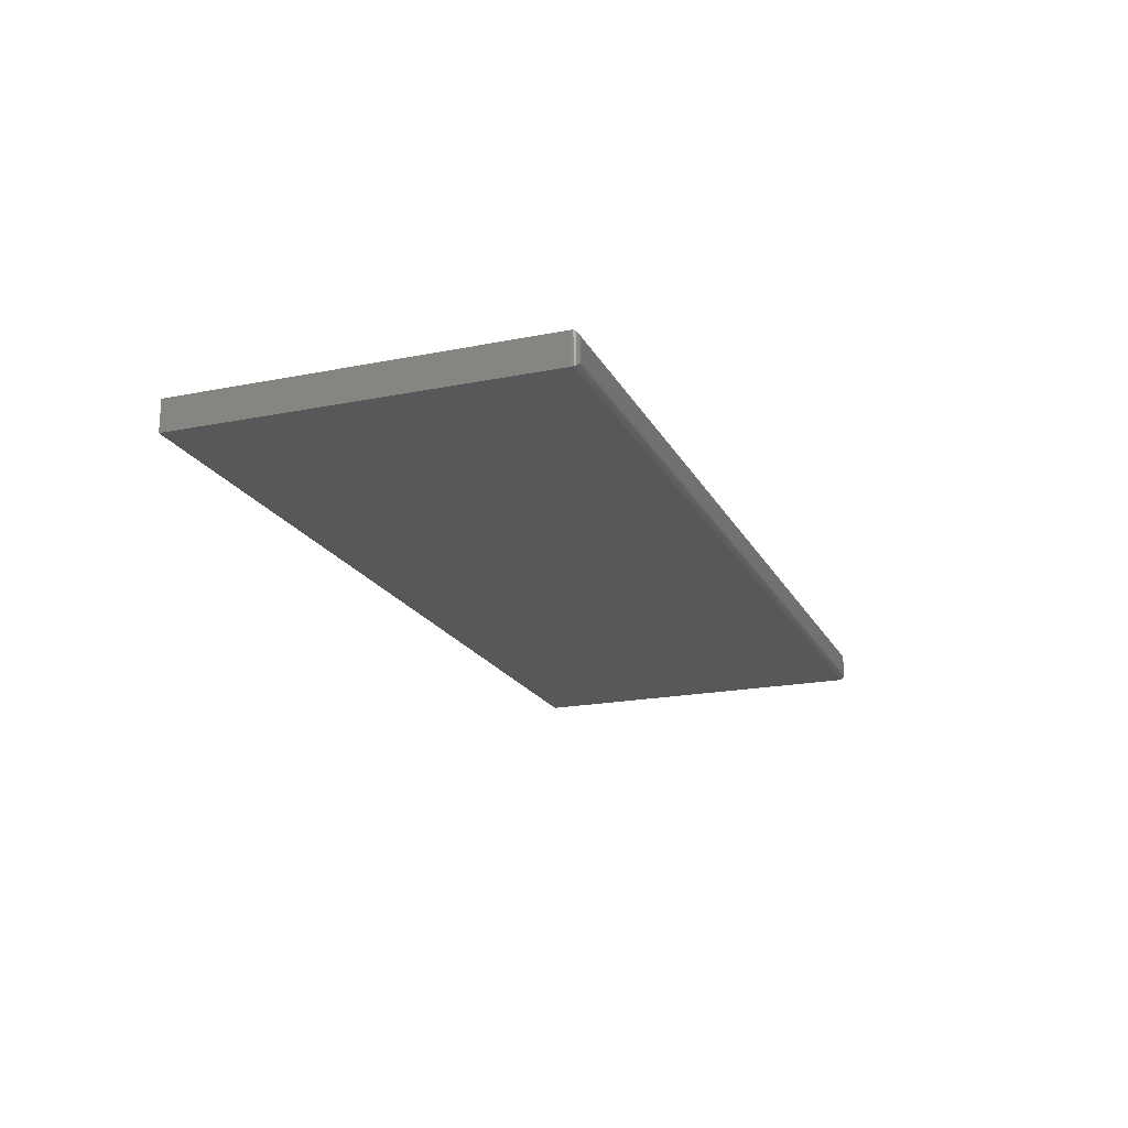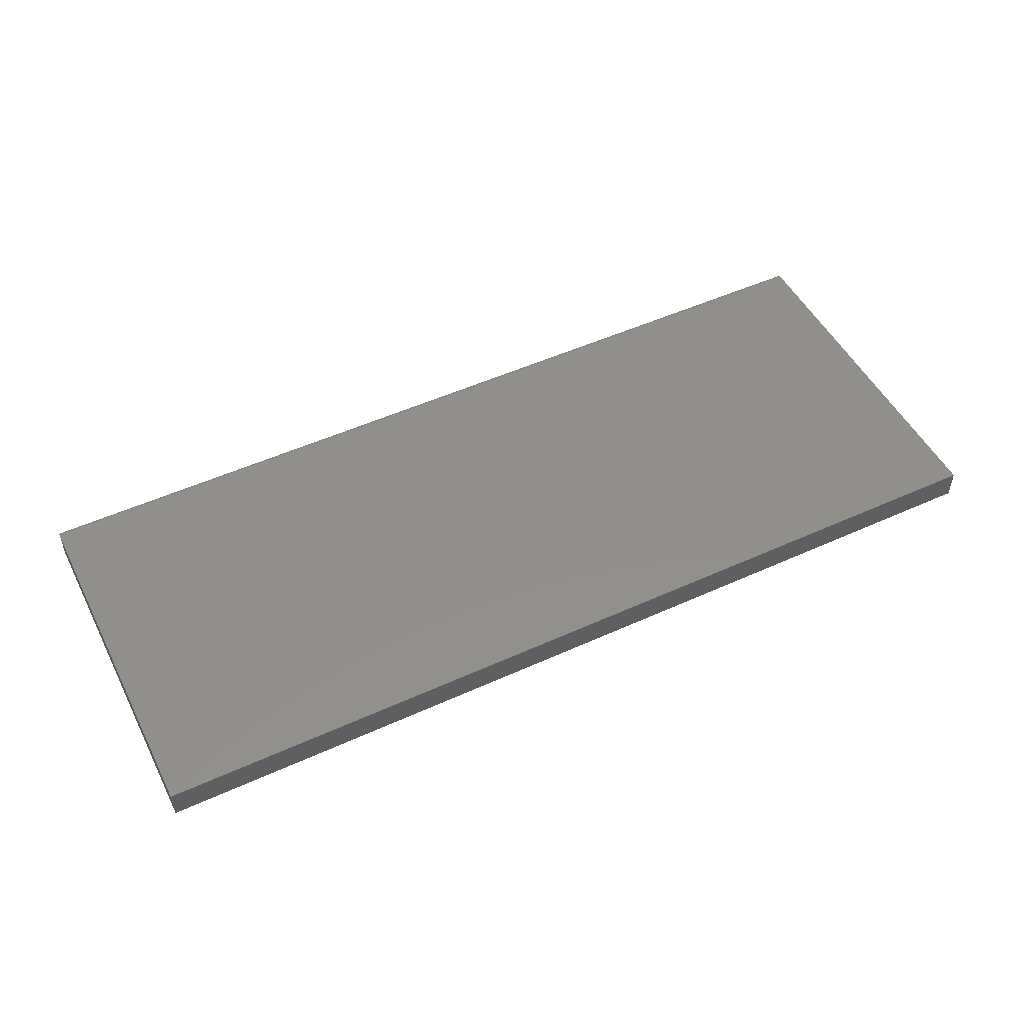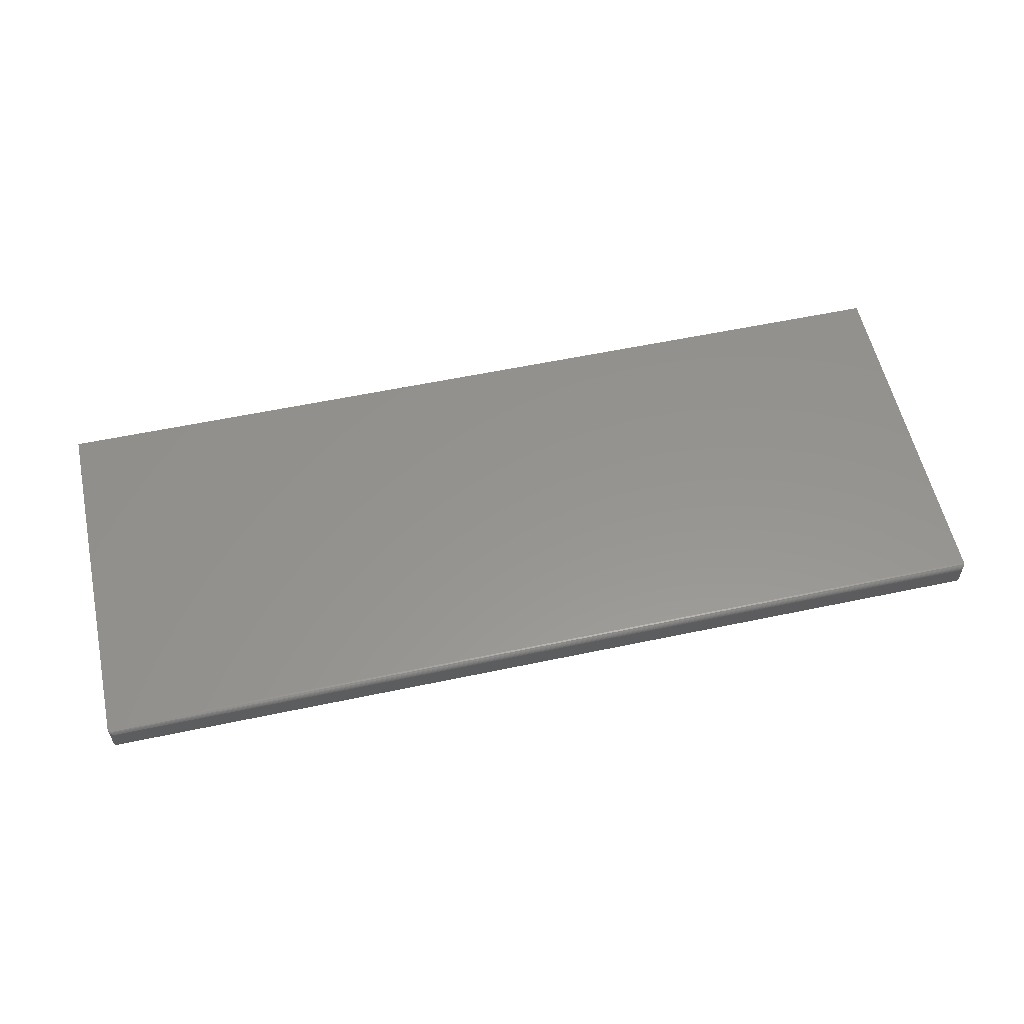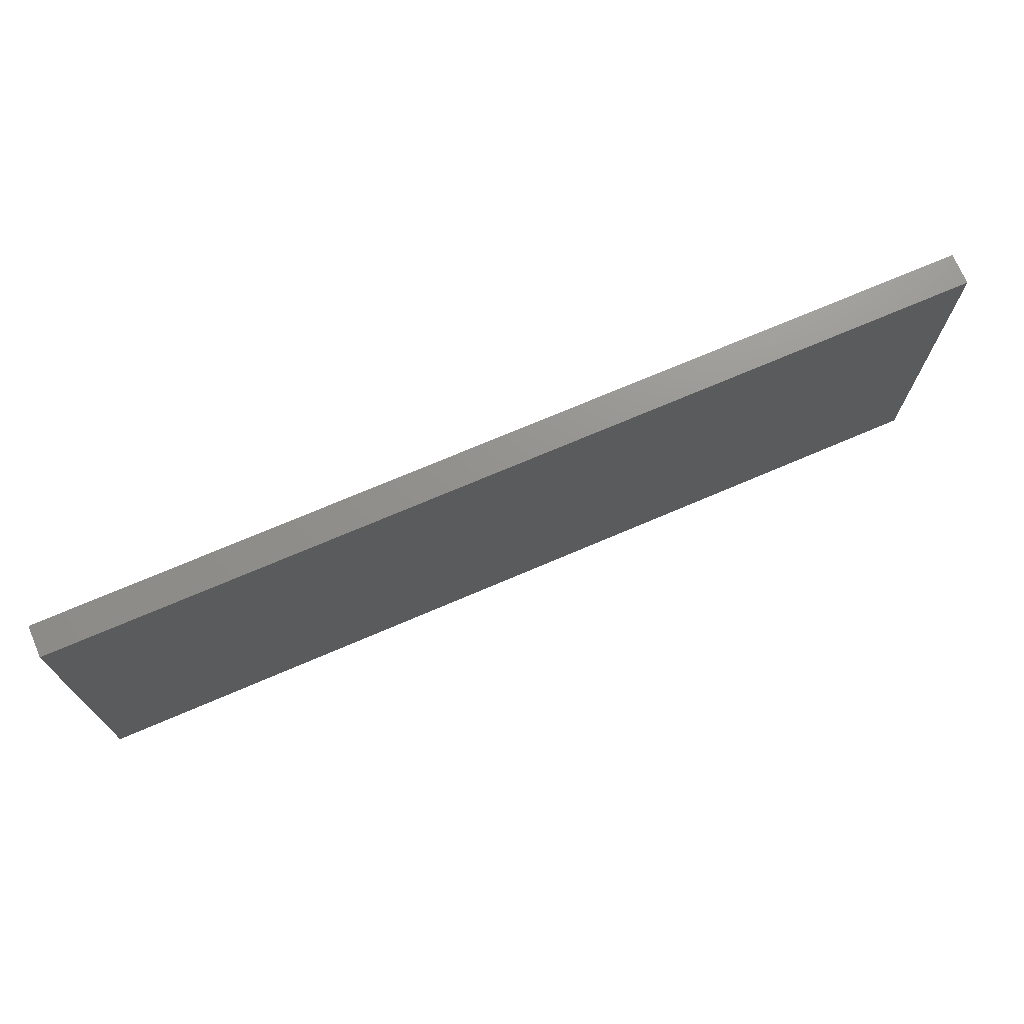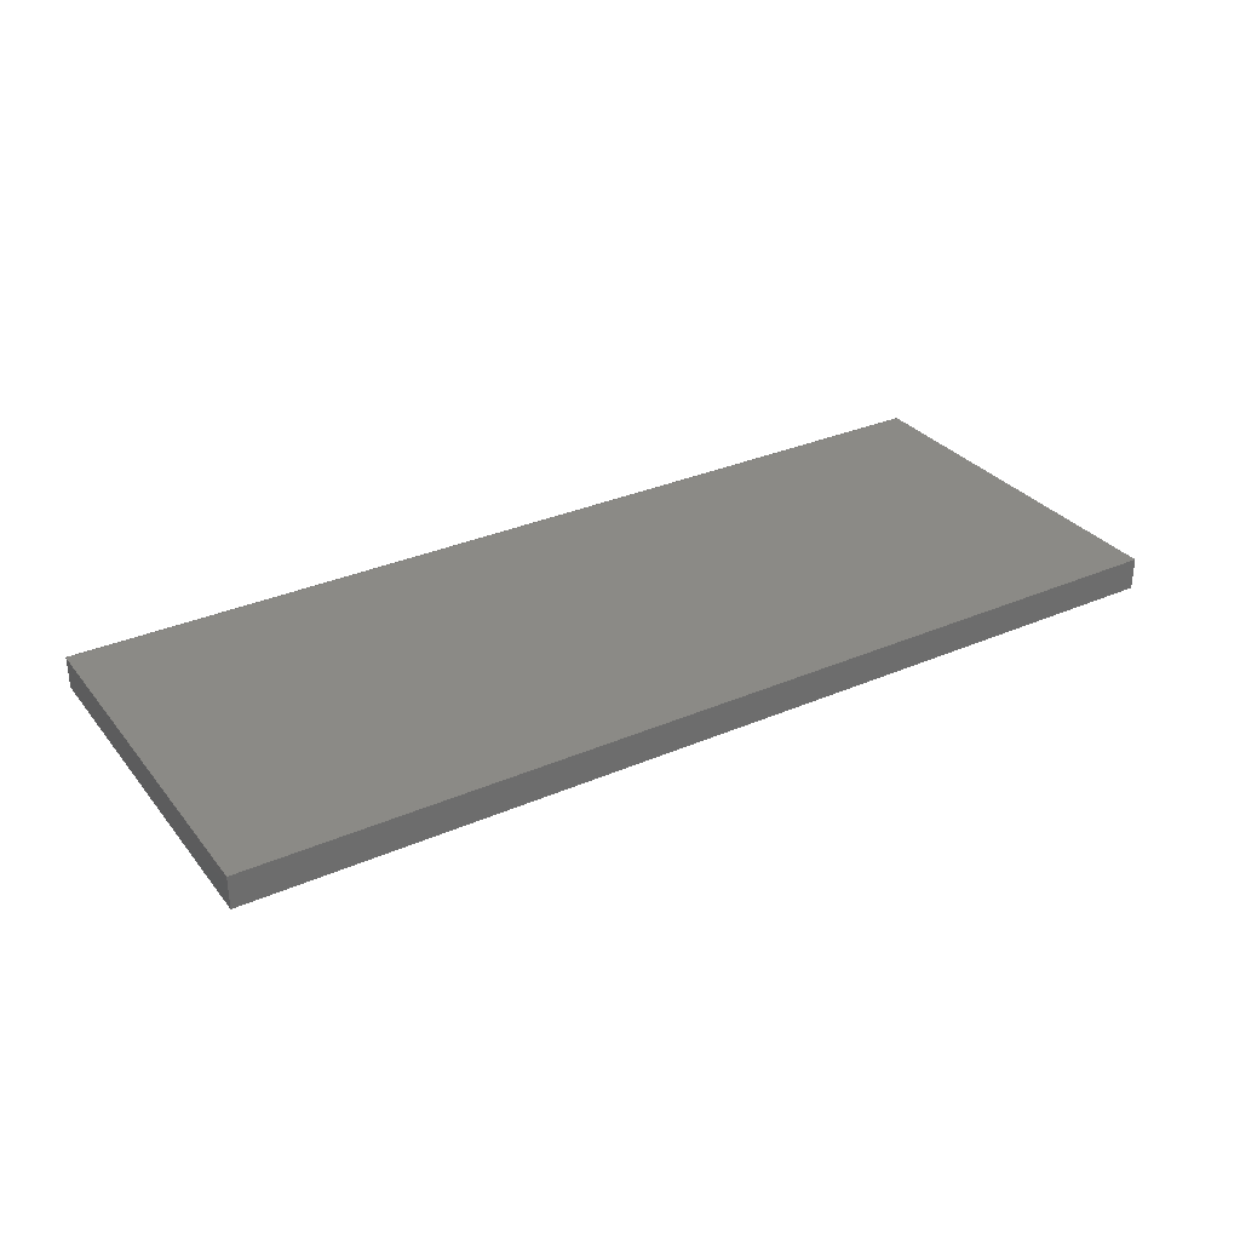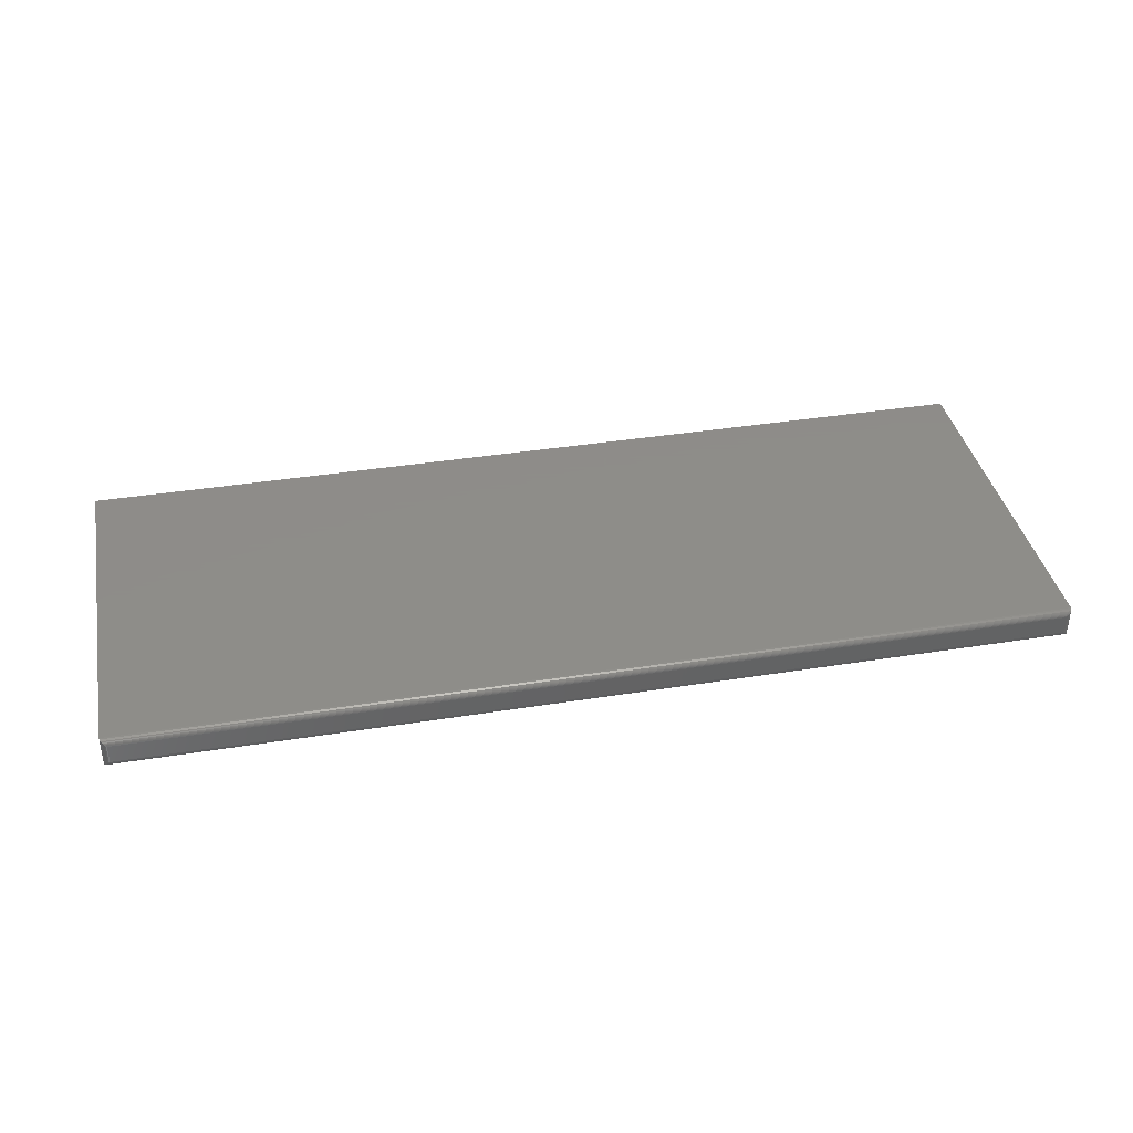
<metadata>
{"format":"stl","ext":"stl","renderer":"f3d","projection":"perspective","resolution":1024,"background":"white","views":[{"elev":-19.5,"azim":110.5,"up":"+Y"},{"elev":50.4,"azim":-26.5,"up":"+Y"},{"elev":57.2,"azim":167.6,"up":"+Y"},{"elev":71.8,"azim":156.8,"up":"+Z"},{"elev":31.1,"azim":-31.7,"up":"+Y"},{"elev":38.4,"azim":168.6,"up":"+Y"}]}
</metadata>
<code>
# stl→obj: 40 verts, 76 faces
v -0.4062 -0.03906 -0.1484
v 0.75 -0.03906 -0.1484
v -0.4062 -0.03906 0.3063
v 0.75 -0.03906 0.3063
v -0.4062 4.337e-19 -0.1484
v -0.4062 2.567e-17 0.3063
v 0.75 6.549e-17 -0.1484
v 0.75 8.986e-17 0.3063
v -0.3984 -0.03125 -0.1562
v -0.3984 -0.007812 -0.1562
v 0.7422 -0.03125 -0.1562
v 0.7422 -0.007812 -0.1562
v -0.3997 -0.006565 -0.1561
v 0.7434 -0.006565 -0.1561
v -0.4059 -0.0003152 -0.1506
v 0.7486 -0.001405 -0.1529
v -0.4048 -0.001405 -0.1529
v 0.7478 -0.00221 -0.1539
v -0.404 -0.00221 -0.1539
v 0.7468 -0.003156 -0.1547
v -0.4031 -0.003156 -0.1547
v 0.7458 -0.004218 -0.1554
v -0.402 -0.004218 -0.1554
v 0.7446 -0.005378 -0.1559
v -0.4009 -0.005372 -0.1559
v 0.7497 -0.0003152 -0.1506
v -0.3997 -0.0325 -0.1561
v -0.4009 -0.03368 -0.1559
v -0.402 -0.03484 -0.1554
v -0.4031 -0.03591 -0.1547
v -0.404 -0.03685 -0.1539
v -0.4048 -0.03766 -0.1529
v -0.4059 -0.03875 -0.1506
v 0.7434 -0.0325 -0.1561
v 0.7446 -0.03369 -0.1559
v 0.7458 -0.03484 -0.1554
v 0.7468 -0.03591 -0.1547
v 0.7478 -0.03685 -0.1539
v 0.7486 -0.03766 -0.1529
v 0.7497 -0.03875 -0.1506
f 1 2 3
f 3 2 4
f 5 6 7
f 7 6 8
f 3 6 1
f 1 6 5
f 2 7 4
f 4 7 8
f 9 10 11
f 11 10 12
f 12 13 14
f 12 10 13
f 15 16 17
f 16 18 17
f 17 18 19
f 18 20 19
f 19 20 21
f 20 22 21
f 21 22 23
f 22 24 23
f 23 24 25
f 24 14 25
f 25 14 13
f 5 7 15
f 15 7 26
f 15 26 16
f 10 27 13
f 10 9 27
f 27 28 13
f 13 28 25
f 28 29 25
f 25 29 23
f 29 30 23
f 23 30 21
f 30 31 21
f 21 31 19
f 31 32 19
f 19 32 17
f 32 33 17
f 1 5 33
f 33 5 15
f 33 15 17
f 9 34 27
f 9 11 34
f 34 35 27
f 27 35 28
f 35 36 28
f 28 36 29
f 36 37 29
f 29 37 30
f 37 38 30
f 30 38 31
f 38 39 31
f 31 39 32
f 39 40 32
f 2 1 40
f 40 1 33
f 40 33 32
f 11 14 34
f 11 12 14
f 26 39 16
f 39 38 16
f 16 38 18
f 38 37 18
f 18 37 20
f 37 36 20
f 20 36 22
f 36 35 22
f 22 35 24
f 35 34 24
f 24 34 14
f 7 2 26
f 26 2 40
f 26 40 39
f 4 8 3
f 3 8 6

</code>
